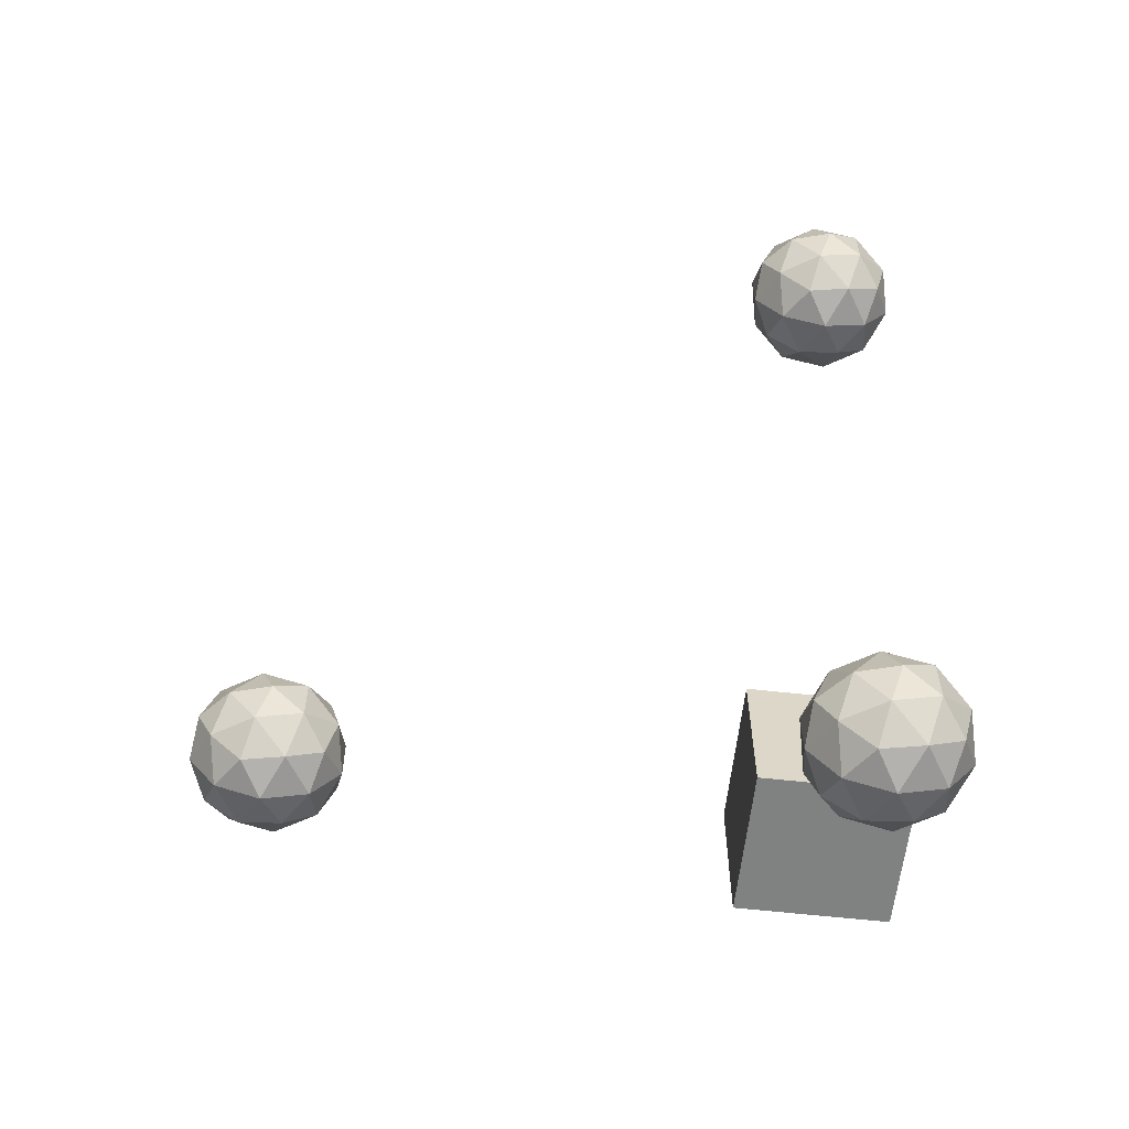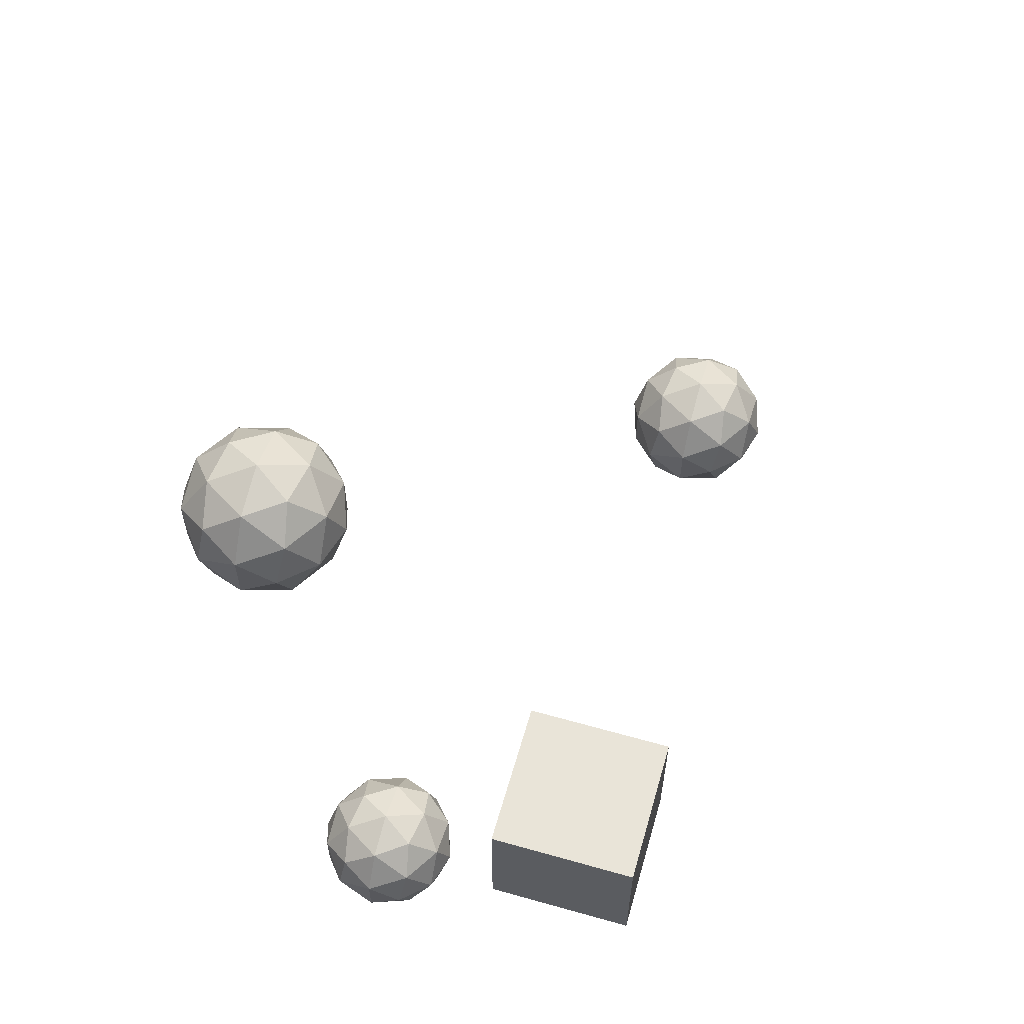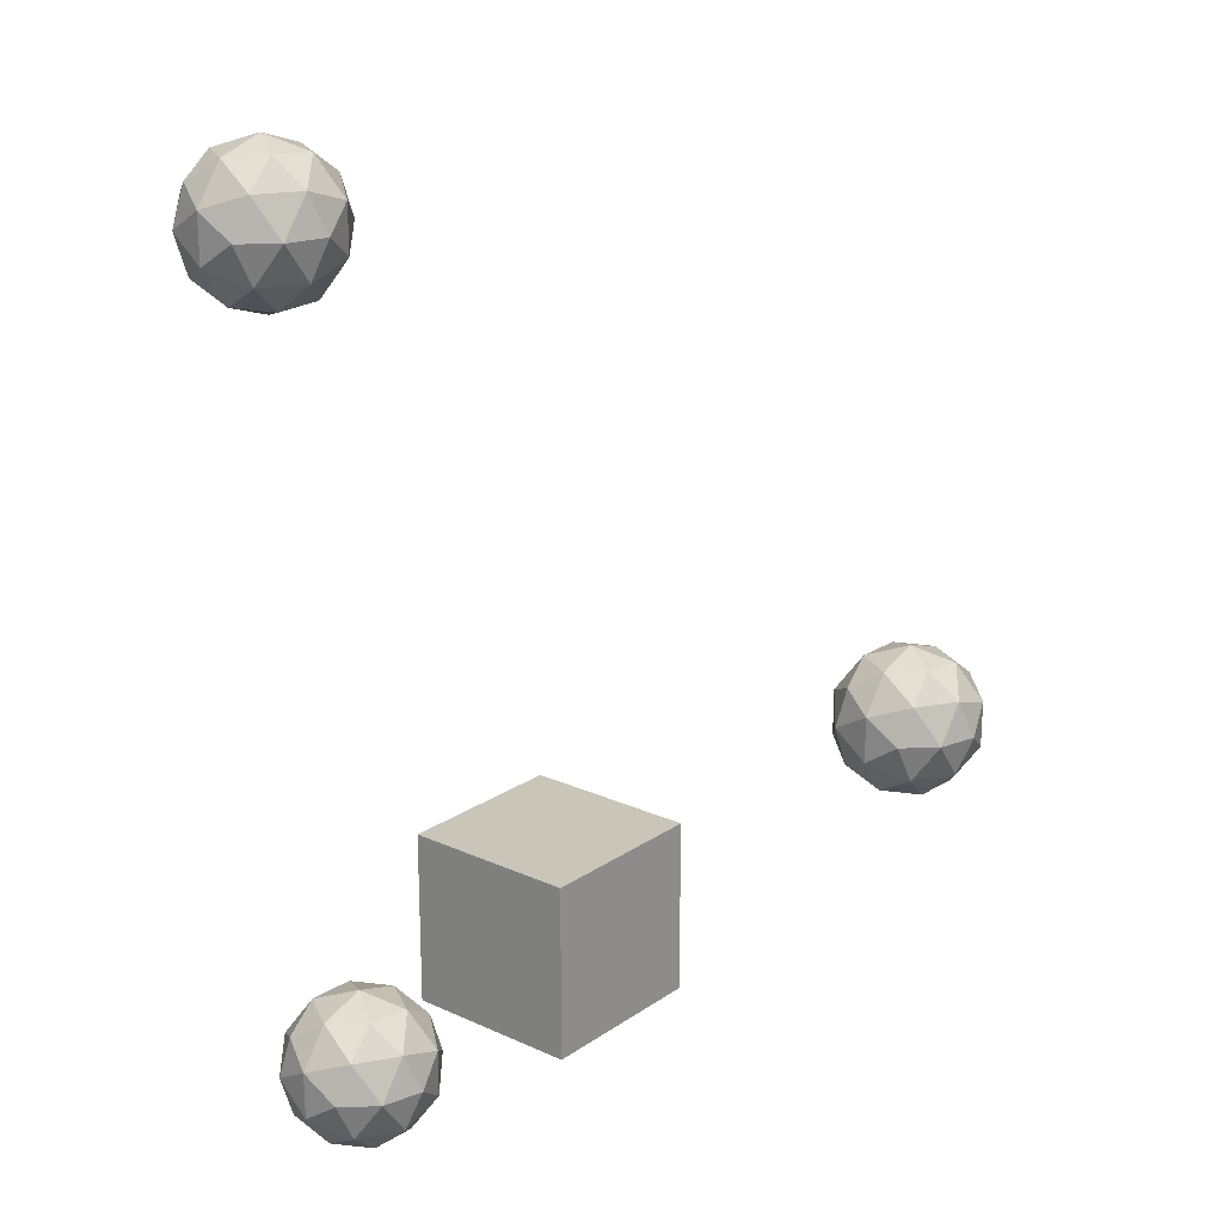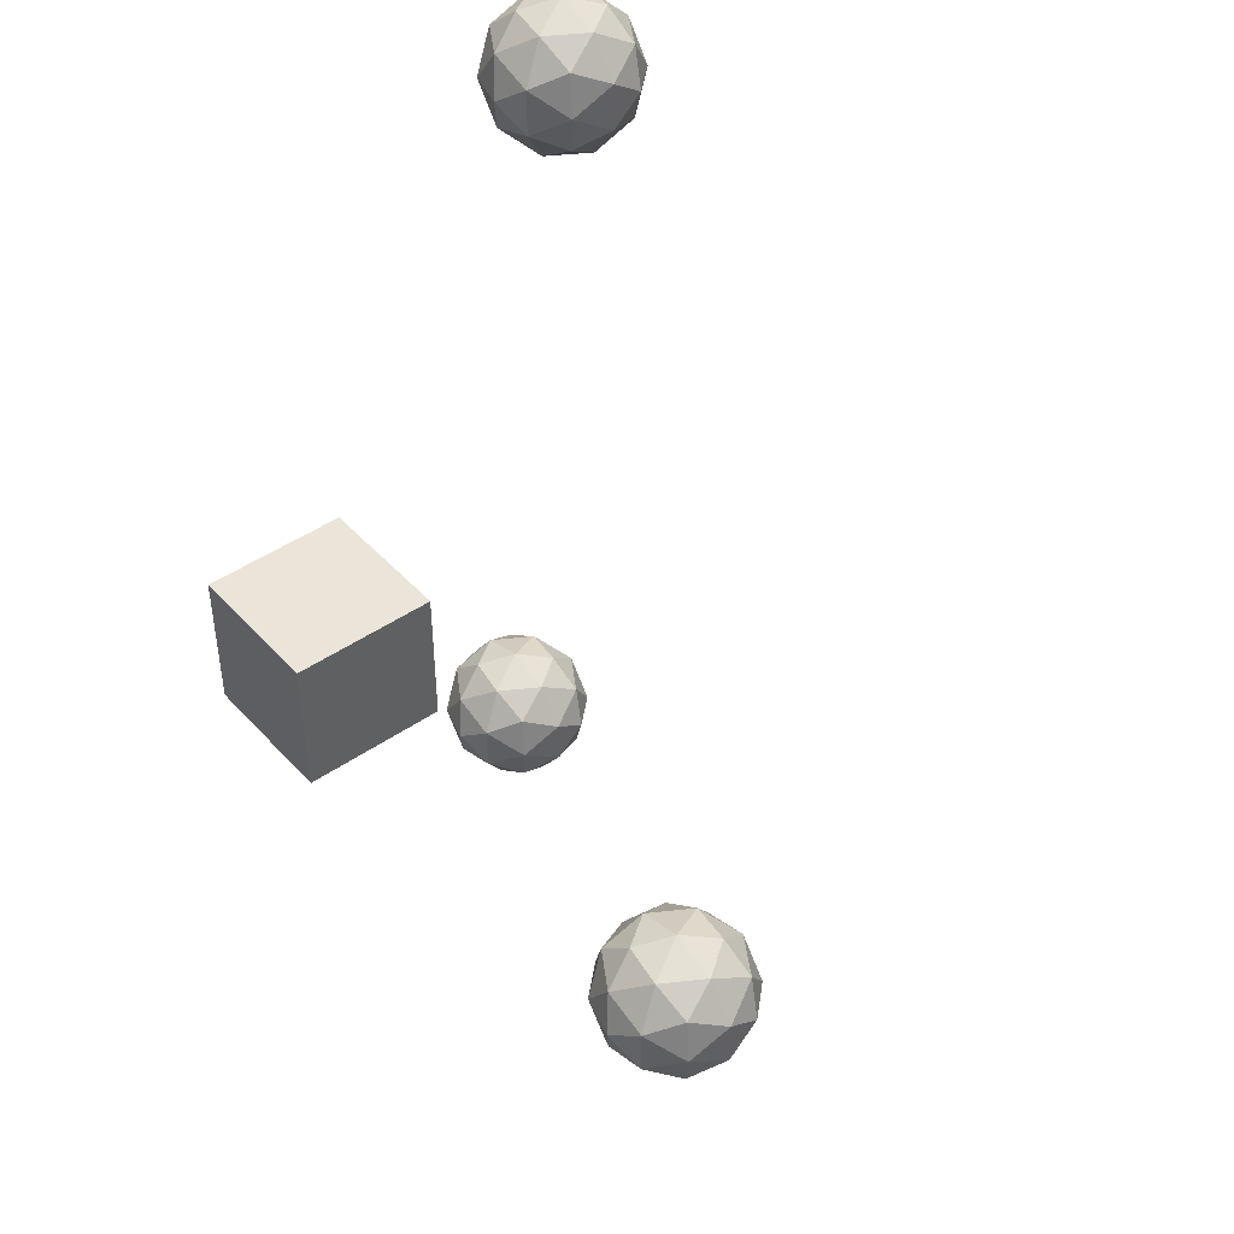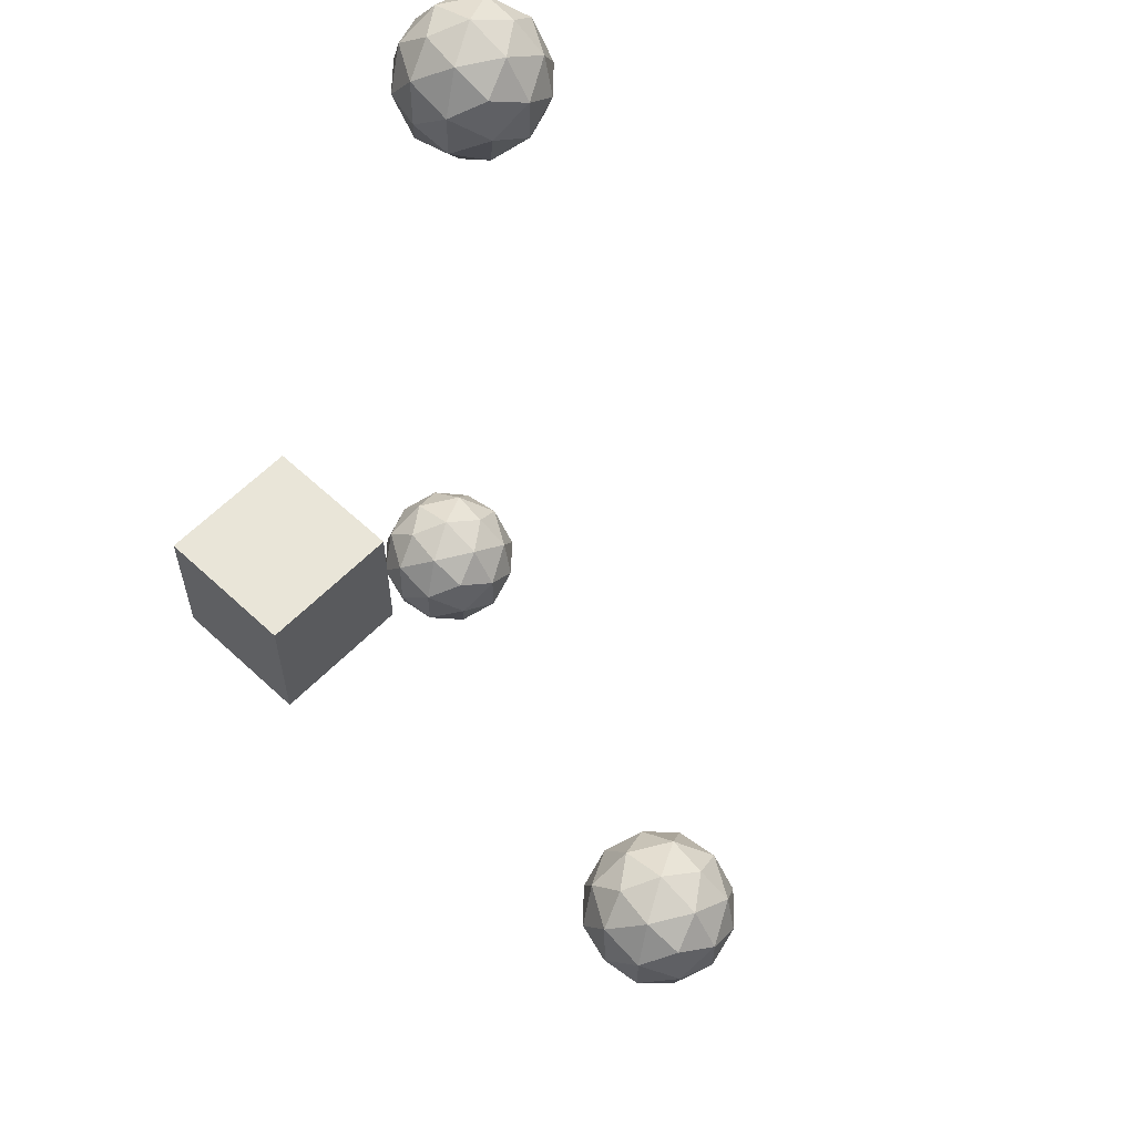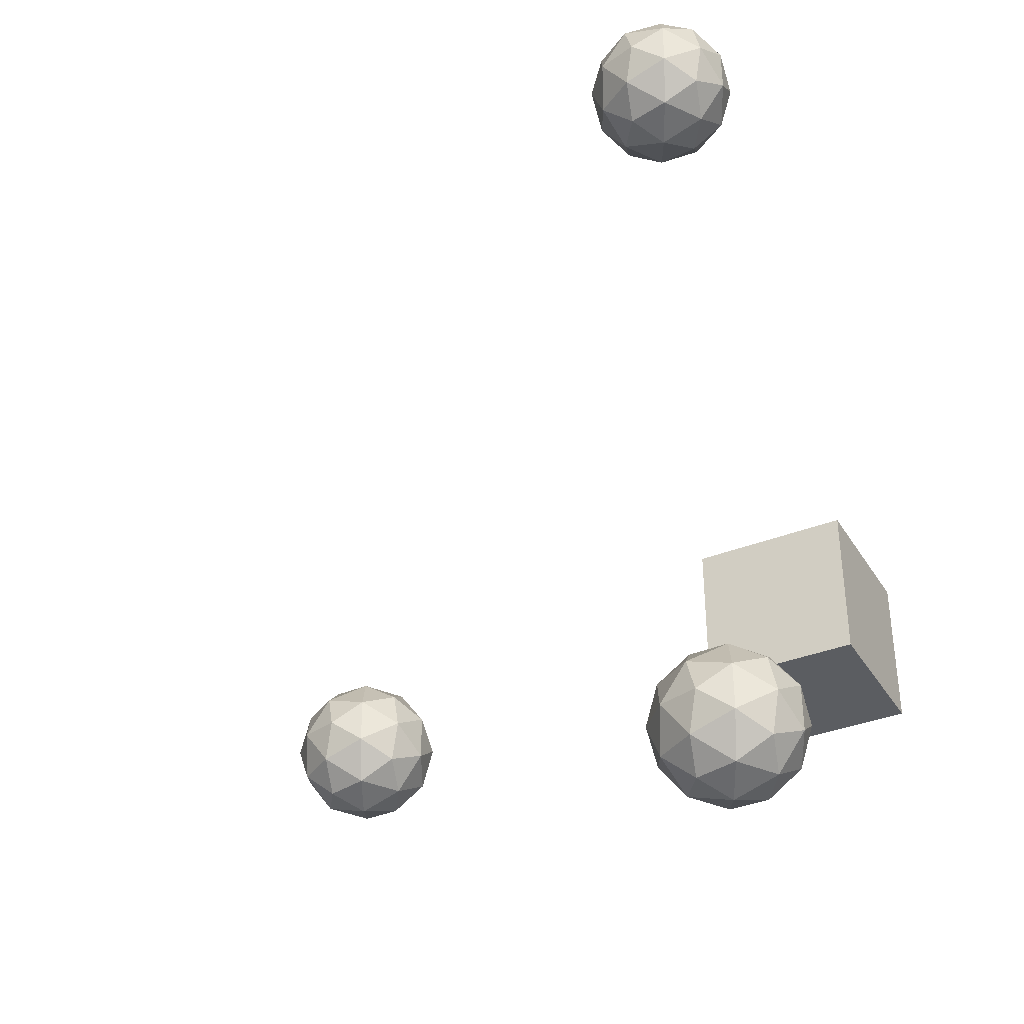
<metadata>
{"format":"obj","ext":"obj","renderer":"f3d","projection":"perspective","resolution":1024,"background":"white","views":[{"elev":-60.3,"azim":173.5,"up":"+Z"},{"elev":60.5,"azim":-73.9,"up":"+Z"},{"elev":20.6,"azim":-50.6,"up":"+Z"},{"elev":44.6,"azim":51.0,"up":"+Z"},{"elev":59.7,"azim":43.7,"up":"+Z"},{"elev":-35.9,"azim":-152.3,"up":"+Z"}]}
</metadata>
<code>
o Cube
v 1 1 -1
v 1 -1 -1
v 1 1 1
v 1 -1 1
v -1 1 -1
v -1 -1 -1
v -1 1 1
v -1 -1 1
f 5 3 1
f 3 8 4
f 7 6 8
f 2 8 6
f 1 4 2
f 5 2 6
f 5 7 3
f 3 7 8
f 7 5 6
f 2 4 8
f 1 3 4
f 5 1 2
o ICO球
v 7 -1 0
v 7.724 -0.4472 0.5257
v 6.724 -0.4472 0.8506
v 6.106 -0.4472 0
v 6.724 -0.4472 -0.8506
v 7.724 -0.4472 -0.5257
v 7.276 0.4472 0.8506
v 6.276 0.4472 0.5257
v 6.276 0.4472 -0.5257
v 7.276 0.4472 -0.8506
v 7.894 0.4472 0
v 7 1 0
v 6.838 -0.8507 0.5
v 7.425 -0.8507 0.309
v 7.263 -0.5257 0.809
v 7.851 -0.5257 0
v 7.425 -0.8507 -0.309
v 6.474 -0.8507 0
v 6.312 -0.5257 0.5
v 6.838 -0.8507 -0.5
v 6.312 -0.5257 -0.5
v 7.263 -0.5257 -0.809
v 7.951 0 0.309
v 7.951 0 -0.309
v 7 0 1
v 7.588 0 0.809
v 6.049 0 0.309
v 6.412 0 0.809
v 6.412 0 -0.809
v 6.049 0 -0.309
v 7.588 0 -0.809
v 7 0 -1
v 7.688 0.5257 0.5
v 6.737 0.5257 0.809
v 6.149 0.5257 0
v 6.737 0.5257 -0.809
v 7.688 0.5257 -0.5
v 7.162 0.8507 0.5
v 7.526 0.8507 0
v 6.575 0.8507 0.309
v 6.575 0.8507 -0.309
v 7.162 0.8507 -0.5
f 9 22 21
f 10 22 24
f 9 21 26
f 9 26 28
f 9 28 25
f 10 24 31
f 11 23 33
f 12 27 35
f 13 29 37
f 14 30 39
f 10 31 34
f 11 33 36
f 12 35 38
f 13 37 40
f 14 39 32
f 15 41 46
f 16 42 48
f 17 43 49
f 18 44 50
f 19 45 47
f 47 50 20
f 47 45 50
f 45 18 50
f 50 49 20
f 50 44 49
f 44 17 49
f 49 48 20
f 49 43 48
f 43 16 48
f 48 46 20
f 48 42 46
f 42 15 46
f 46 47 20
f 46 41 47
f 41 19 47
f 32 45 19
f 32 39 45
f 39 18 45
f 40 44 18
f 40 37 44
f 37 17 44
f 38 43 17
f 38 35 43
f 35 16 43
f 36 42 16
f 36 33 42
f 33 15 42
f 34 41 15
f 34 31 41
f 31 19 41
f 39 40 18
f 39 30 40
f 30 13 40
f 37 38 17
f 37 29 38
f 29 12 38
f 35 36 16
f 35 27 36
f 27 11 36
f 33 34 15
f 33 23 34
f 23 10 34
f 31 32 19
f 31 24 32
f 24 14 32
f 25 30 14
f 25 28 30
f 28 13 30
f 28 29 13
f 28 26 29
f 26 12 29
f 26 27 12
f 26 21 27
f 21 11 27
f 24 25 14
f 24 22 25
f 22 9 25
f 21 23 11
f 21 22 23
f 22 10 23
o ICO球.001
v 0 2 -3
v 0.7236 2.553 -2.474
v -0.2764 2.553 -2.149
v -0.8944 2.553 -3
v -0.2764 2.553 -3.851
v 0.7236 2.553 -3.526
v 0.2764 3.447 -2.149
v -0.7236 3.447 -2.474
v -0.7236 3.447 -3.526
v 0.2764 3.447 -3.851
v 0.8944 3.447 -3
v 0 4 -3
v -0.1625 2.149 -2.5
v 0.4253 2.149 -2.691
v 0.2629 2.474 -2.191
v 0.8506 2.474 -3
v 0.4253 2.149 -3.309
v -0.5257 2.149 -3
v -0.6882 2.474 -2.5
v -0.1625 2.149 -3.5
v -0.6882 2.474 -3.5
v 0.2629 2.474 -3.809
v 0.9511 3 -2.691
v 0.9511 3 -3.309
v 0 3 -2
v 0.5878 3 -2.191
v -0.9511 3 -2.691
v -0.5878 3 -2.191
v -0.5878 3 -3.809
v -0.9511 3 -3.309
v 0.5878 3 -3.809
v 0 3 -4
v 0.6882 3.526 -2.5
v -0.2629 3.526 -2.191
v -0.8506 3.526 -3
v -0.2629 3.526 -3.809
v 0.6882 3.526 -3.5
v 0.1625 3.851 -2.5
v 0.5257 3.851 -3
v -0.4253 3.851 -2.691
v -0.4253 3.851 -3.309
v 0.1625 3.851 -3.5
f 51 64 63
f 52 64 66
f 51 63 68
f 51 68 70
f 51 70 67
f 52 66 73
f 53 65 75
f 54 69 77
f 55 71 79
f 56 72 81
f 52 73 76
f 53 75 78
f 54 77 80
f 55 79 82
f 56 81 74
f 57 83 88
f 58 84 90
f 59 85 91
f 60 86 92
f 61 87 89
f 89 92 62
f 89 87 92
f 87 60 92
f 92 91 62
f 92 86 91
f 86 59 91
f 91 90 62
f 91 85 90
f 85 58 90
f 90 88 62
f 90 84 88
f 84 57 88
f 88 89 62
f 88 83 89
f 83 61 89
f 74 87 61
f 74 81 87
f 81 60 87
f 82 86 60
f 82 79 86
f 79 59 86
f 80 85 59
f 80 77 85
f 77 58 85
f 78 84 58
f 78 75 84
f 75 57 84
f 76 83 57
f 76 73 83
f 73 61 83
f 81 82 60
f 81 72 82
f 72 55 82
f 79 80 59
f 79 71 80
f 71 54 80
f 77 78 58
f 77 69 78
f 69 53 78
f 75 76 57
f 75 65 76
f 65 52 76
f 73 74 61
f 73 66 74
f 66 56 74
f 67 72 56
f 67 70 72
f 70 55 72
f 70 71 55
f 70 68 71
f 68 54 71
f 68 69 54
f 68 63 69
f 63 53 69
f 66 67 56
f 66 64 67
f 64 51 67
f 63 65 53
f 63 64 65
f 64 52 65
o ICO球.002
v 0 3 7
v 0.7236 3.553 7.526
v -0.2764 3.553 7.851
v -0.8944 3.553 7
v -0.2764 3.553 6.149
v 0.7236 3.553 6.474
v 0.2764 4.447 7.851
v -0.7236 4.447 7.526
v -0.7236 4.447 6.474
v 0.2764 4.447 6.149
v 0.8944 4.447 7
v 0 5 7
v -0.1625 3.149 7.5
v 0.4253 3.149 7.309
v 0.2629 3.474 7.809
v 0.8506 3.474 7
v 0.4253 3.149 6.691
v -0.5257 3.149 7
v -0.6882 3.474 7.5
v -0.1625 3.149 6.5
v -0.6882 3.474 6.5
v 0.2629 3.474 6.191
v 0.9511 4 7.309
v 0.9511 4 6.691
v 0 4 8
v 0.5878 4 7.809
v -0.9511 4 7.309
v -0.5878 4 7.809
v -0.5878 4 6.191
v -0.9511 4 6.691
v 0.5878 4 6.191
v 0 4 6
v 0.6882 4.526 7.5
v -0.2629 4.526 7.809
v -0.8506 4.526 7
v -0.2629 4.526 6.191
v 0.6882 4.526 6.5
v 0.1625 4.851 7.5
v 0.5257 4.851 7
v -0.4253 4.851 7.309
v -0.4253 4.851 6.691
v 0.1625 4.851 6.5
f 93 106 105
f 94 106 108
f 93 105 110
f 93 110 112
f 93 112 109
f 94 108 115
f 95 107 117
f 96 111 119
f 97 113 121
f 98 114 123
f 94 115 118
f 95 117 120
f 96 119 122
f 97 121 124
f 98 123 116
f 99 125 130
f 100 126 132
f 101 127 133
f 102 128 134
f 103 129 131
f 131 134 104
f 131 129 134
f 129 102 134
f 134 133 104
f 134 128 133
f 128 101 133
f 133 132 104
f 133 127 132
f 127 100 132
f 132 130 104
f 132 126 130
f 126 99 130
f 130 131 104
f 130 125 131
f 125 103 131
f 116 129 103
f 116 123 129
f 123 102 129
f 124 128 102
f 124 121 128
f 121 101 128
f 122 127 101
f 122 119 127
f 119 100 127
f 120 126 100
f 120 117 126
f 117 99 126
f 118 125 99
f 118 115 125
f 115 103 125
f 123 124 102
f 123 114 124
f 114 97 124
f 121 122 101
f 121 113 122
f 113 96 122
f 119 120 100
f 119 111 120
f 111 95 120
f 117 118 99
f 117 107 118
f 107 94 118
f 115 116 103
f 115 108 116
f 108 98 116
f 109 114 98
f 109 112 114
f 112 97 114
f 112 113 97
f 112 110 113
f 110 96 113
f 110 111 96
f 110 105 111
f 105 95 111
f 108 109 98
f 108 106 109
f 106 93 109
f 105 107 95
f 105 106 107
f 106 94 107

</code>
